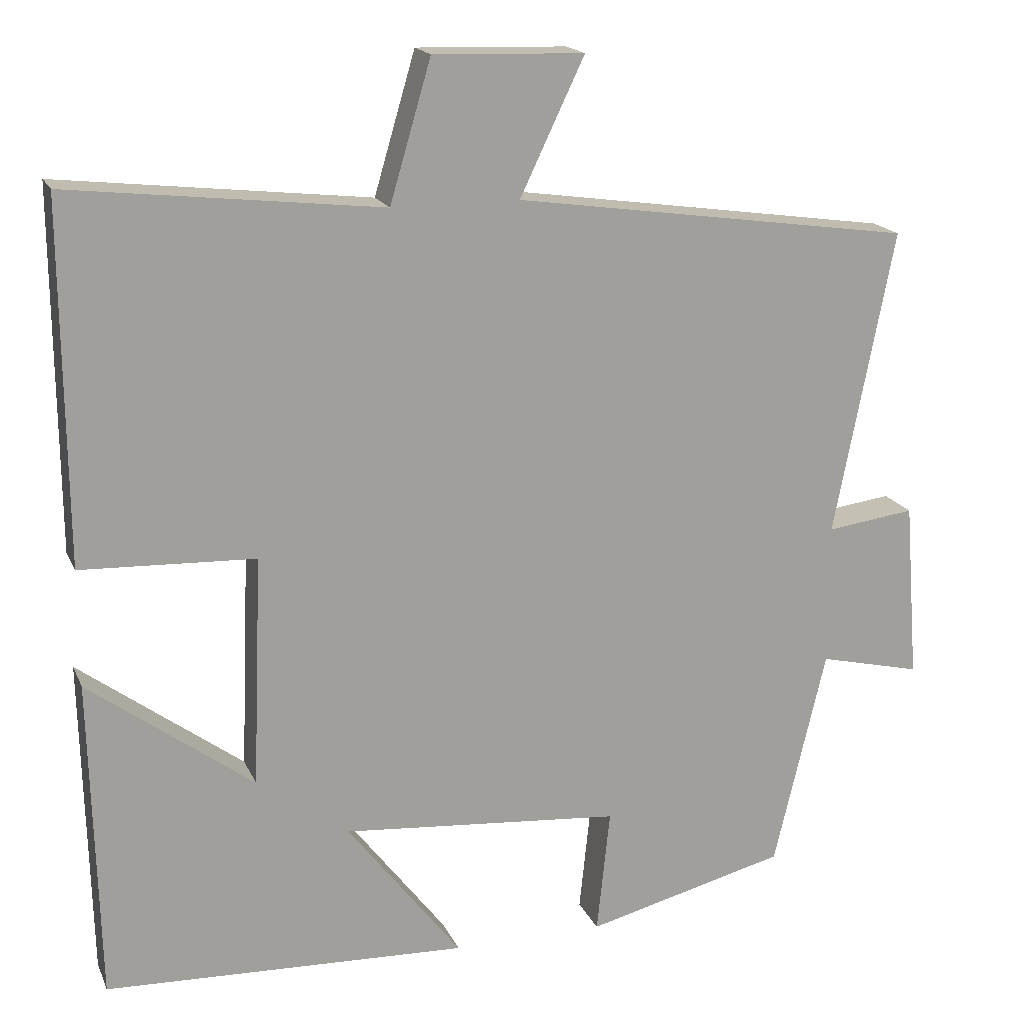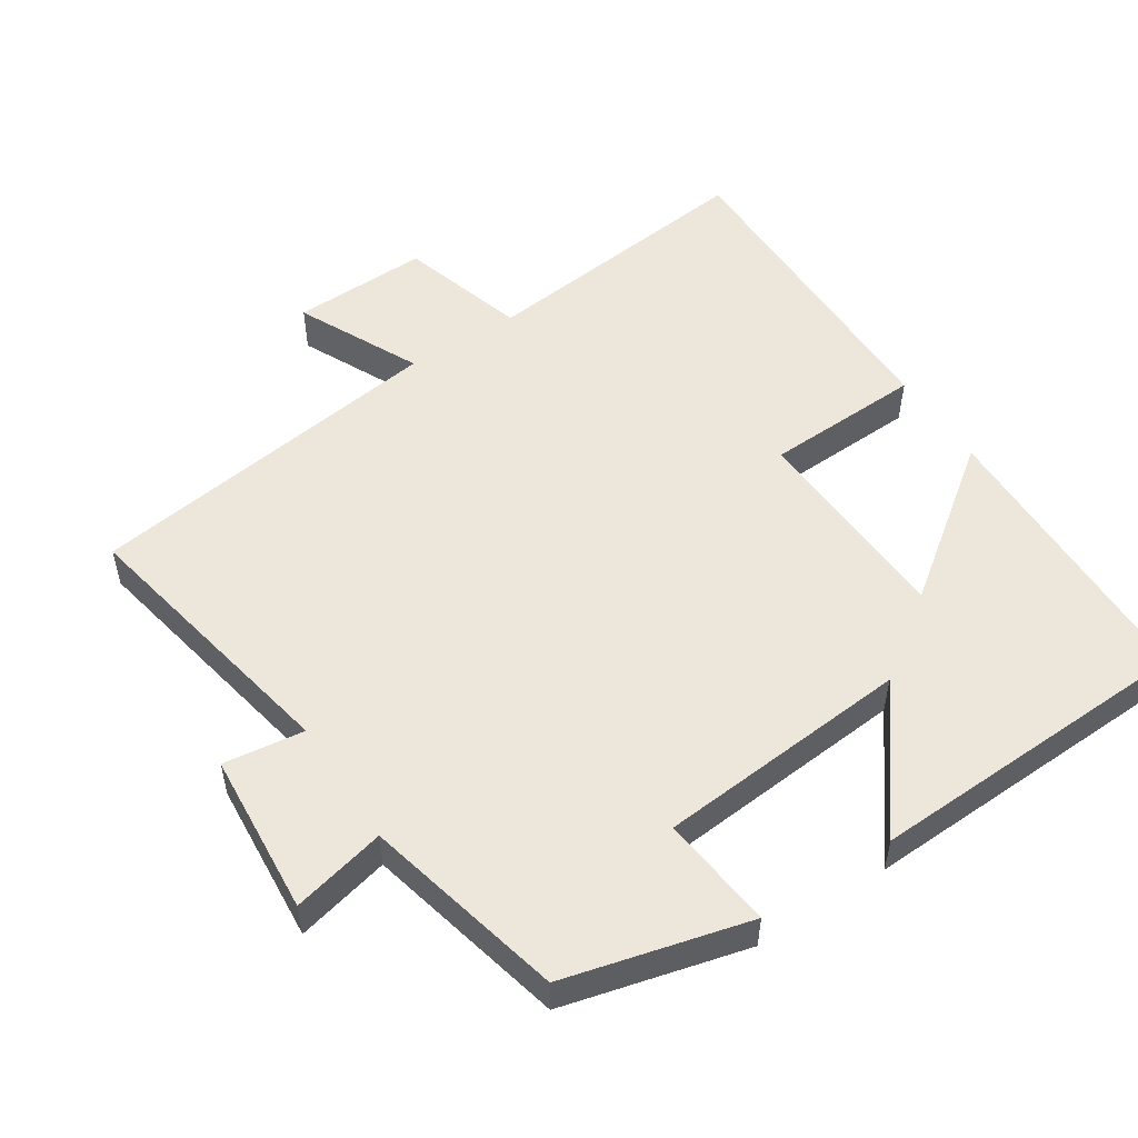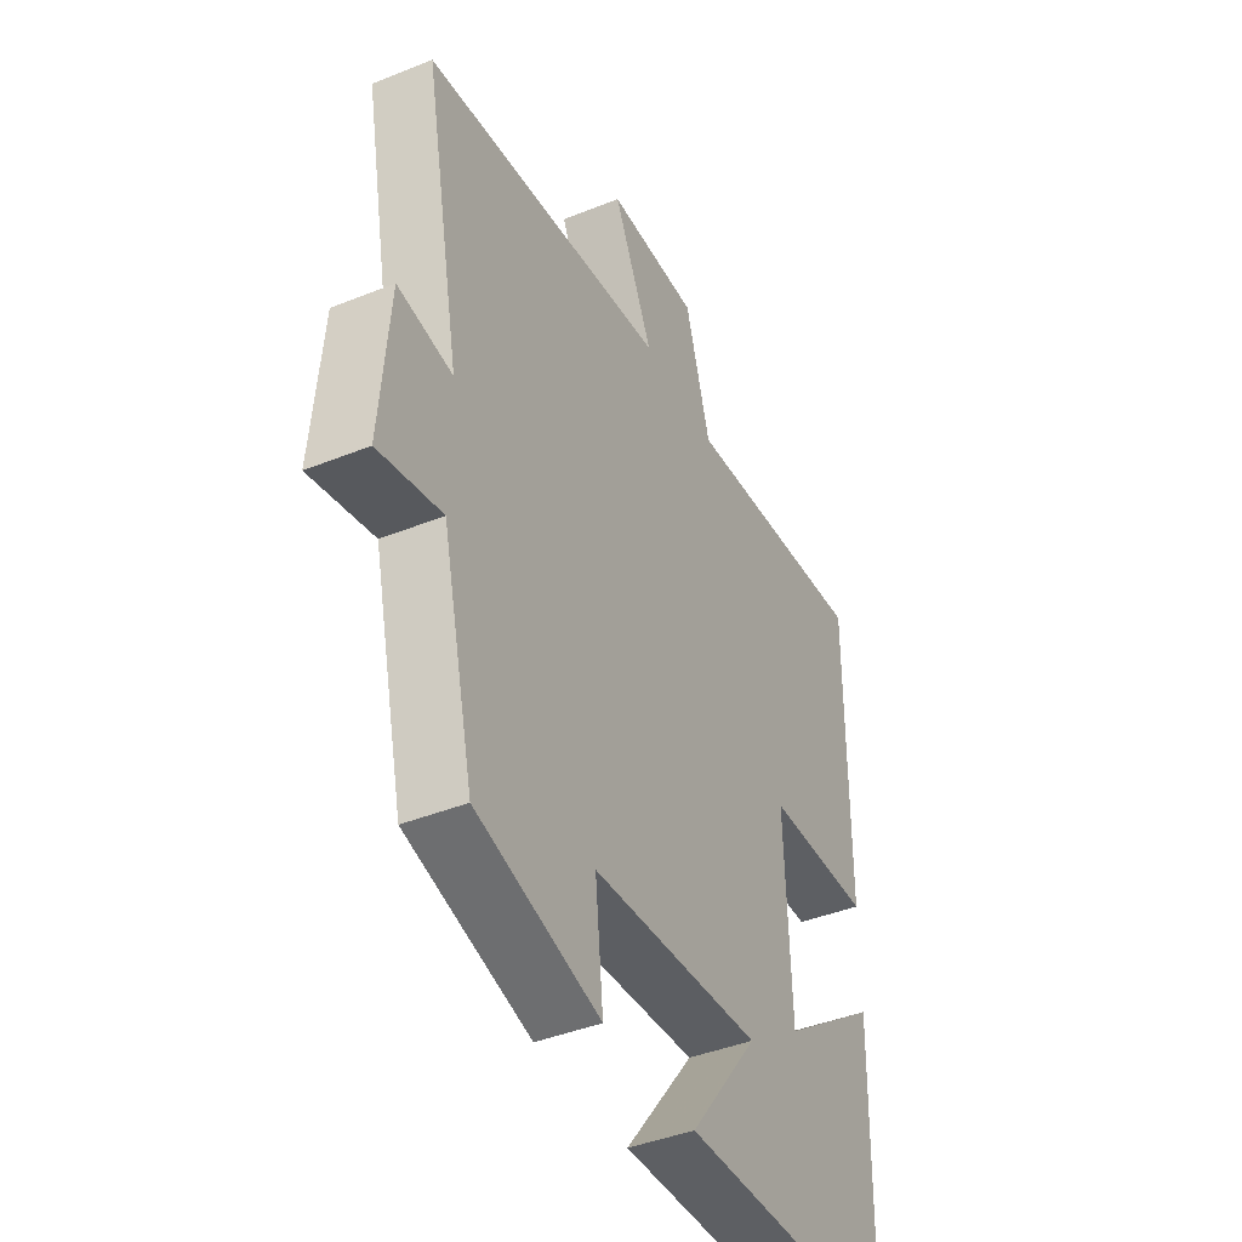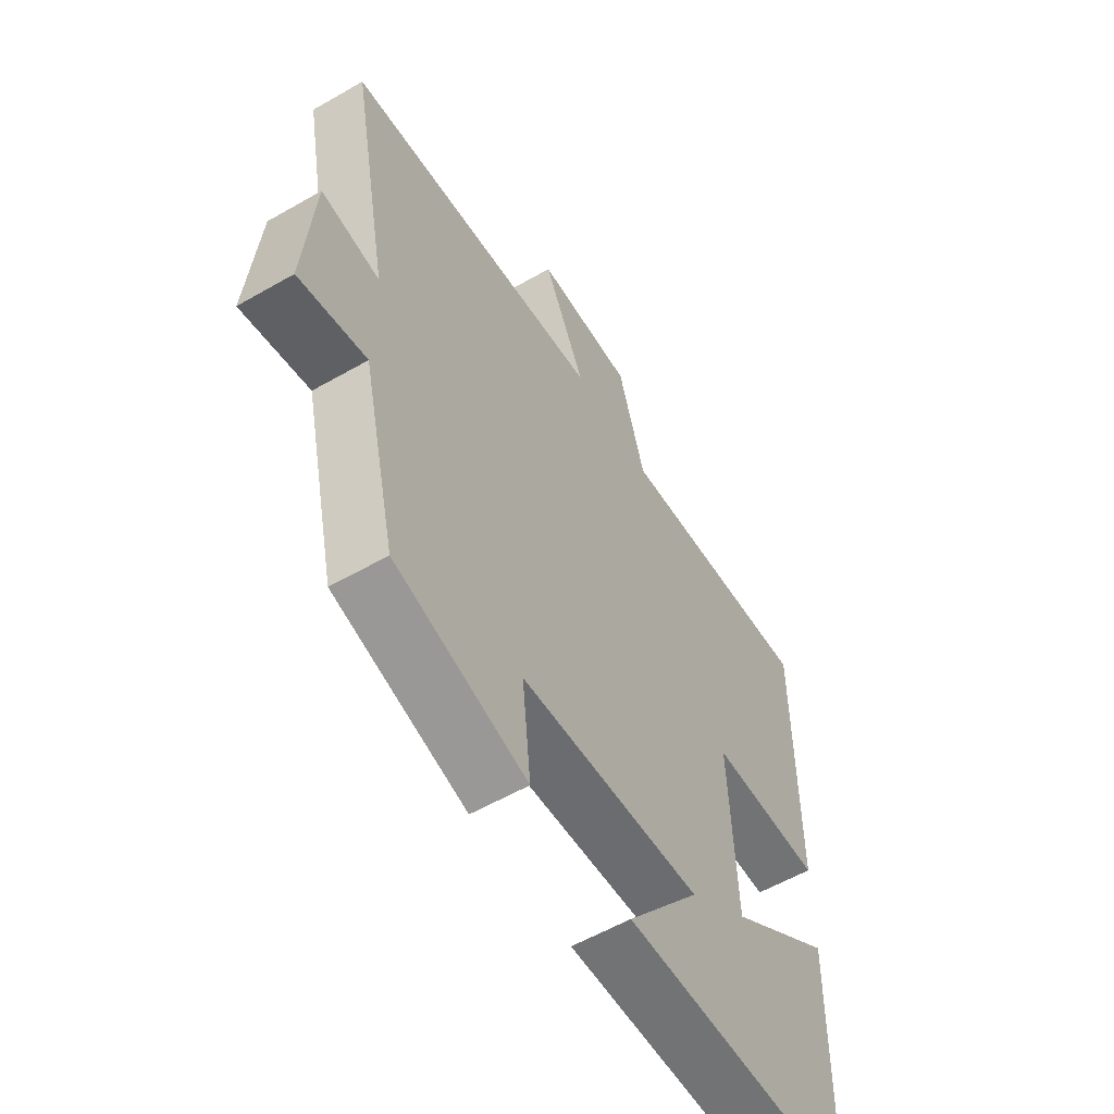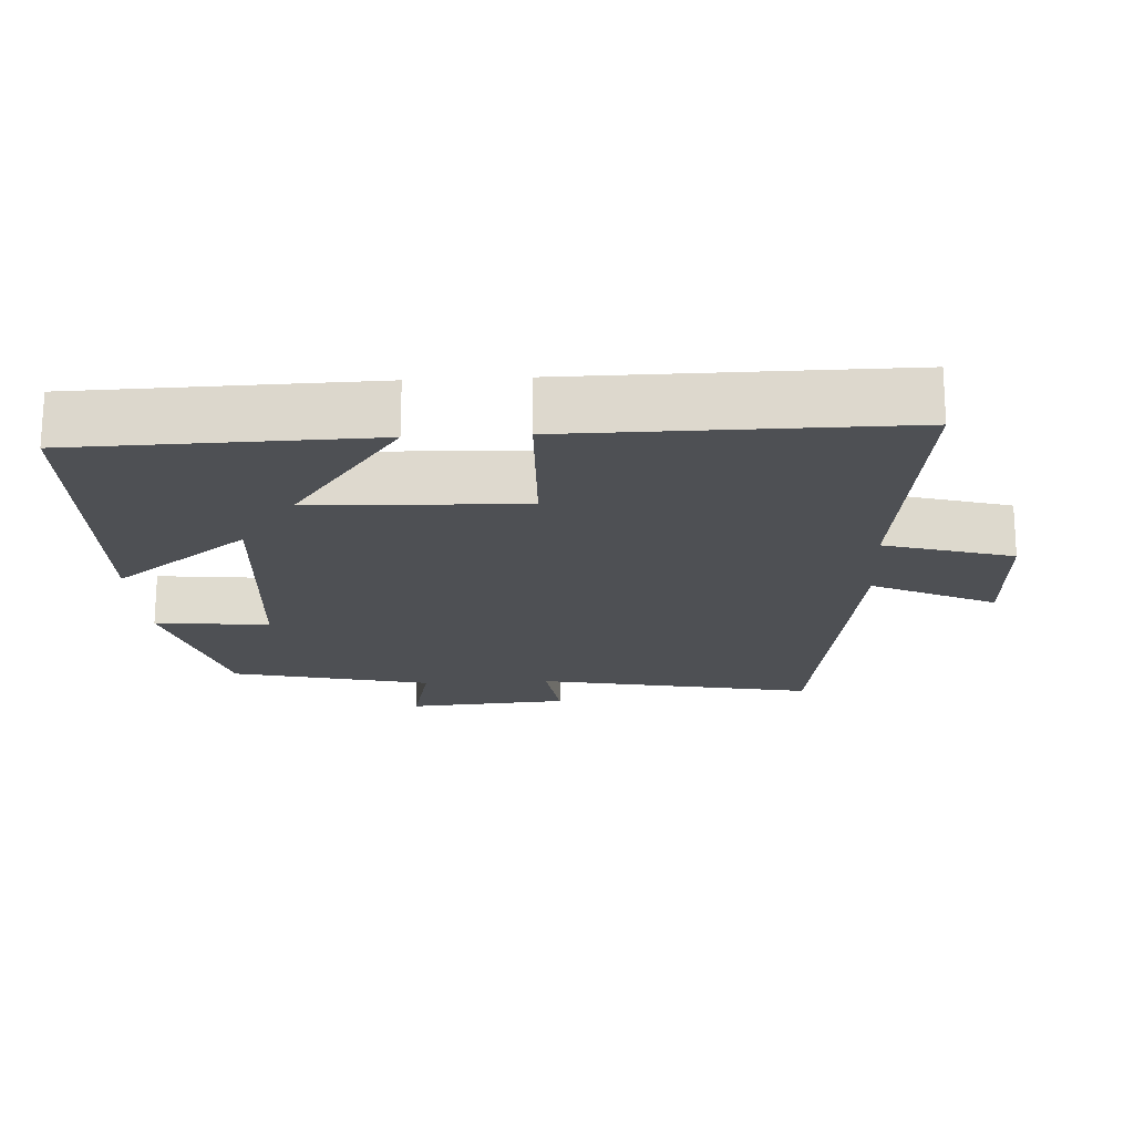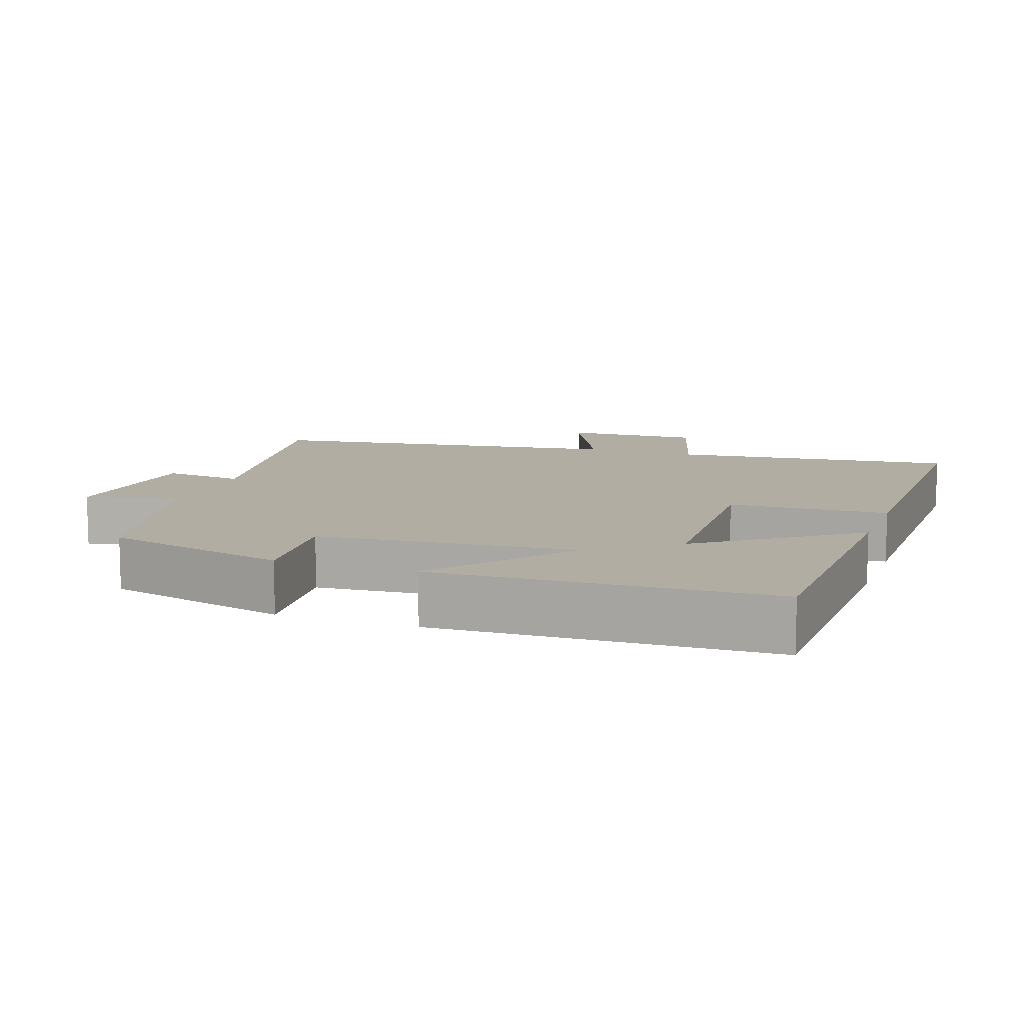
<metadata>
{"format":"obj","ext":"obj","renderer":"f3d","projection":"perspective","resolution":1024,"background":"white","views":[{"elev":17.6,"azim":-18.2,"up":"+Z"},{"elev":52.5,"azim":146.9,"up":"+Y"},{"elev":-42.2,"azim":115.8,"up":"+Z"},{"elev":-57.6,"azim":120.8,"up":"+Z"},{"elev":-18.9,"azim":-86.8,"up":"+Y"},{"elev":10.6,"azim":-160.5,"up":"+Y"}]}
</metadata>
<code>
v -0.49 0.07 -0.482
v -0.5 0.07 -0.067
v -0.288 0.07 -0.224
v -0.276 0.07 0.074
v -0.5 0.07 0.083
v -0.503 0.07 0.545
v -0.101 0.07 0.5
v -0.048 0.07 0.68
v 0.146 0.07 0.674
v 0.063 0.07 0.5
v 0.577 0.07 0.427
v 0.5 0.07 0.033
v 0.614 0.07 0.048
v 0.632 0.07 -0.182
v 0.5 0.07 -0.151
v 0.433 0.07 -0.434
v 0.174 0.07 -0.5
v 0.191 0.07 -0.339
v -0.169 0.07 -0.309
v -0.022 0.07 -0.5
v -0.49 0 -0.482
v -0.5 0 -0.067
v -0.288 0 -0.224
v -0.276 0 0.074
v -0.5 0 0.083
v -0.503 0 0.545
v -0.101 0 0.5
v -0.048 0 0.68
v 0.146 0 0.674
v 0.063 0 0.5
v 0.577 0 0.427
v 0.5 0 0.033
v 0.614 0 0.048
v 0.632 0 -0.182
v 0.5 0 -0.151
v 0.433 0 -0.434
v 0.174 0 -0.5
v 0.191 0 -0.339
v -0.169 0 -0.309
v -0.022 0 -0.5
f 19 20 1
f 15 16 17 18
f 15 18 19
f 12 13 14 15
f 12 15 19
f 10 11 12 19
f 7 8 9 10
f 7 10 19
f 4 5 6 7
f 3 4 7 19
f 1 2 3
f 1 3 19
f 21 40 39
f 38 37 36 35
f 39 38 35
f 35 34 33 32
f 39 35 32
f 39 32 31 30
f 30 29 28 27
f 39 30 27
f 27 26 25 24
f 39 27 24 23
f 23 22 21
f 39 23 21
f 1 21 22 2
f 2 22 23 3
f 3 23 24 4
f 4 24 25 5
f 5 25 26 6
f 6 26 27 7
f 7 27 28 8
f 8 28 29 9
f 9 29 30 10
f 10 30 31 11
f 11 31 32 12
f 12 32 33 13
f 13 33 34 14
f 14 34 35 15
f 15 35 36 16
f 16 36 37 17
f 17 37 38 18
f 18 38 39 19
f 19 39 40 20
f 20 40 21 1

</code>
